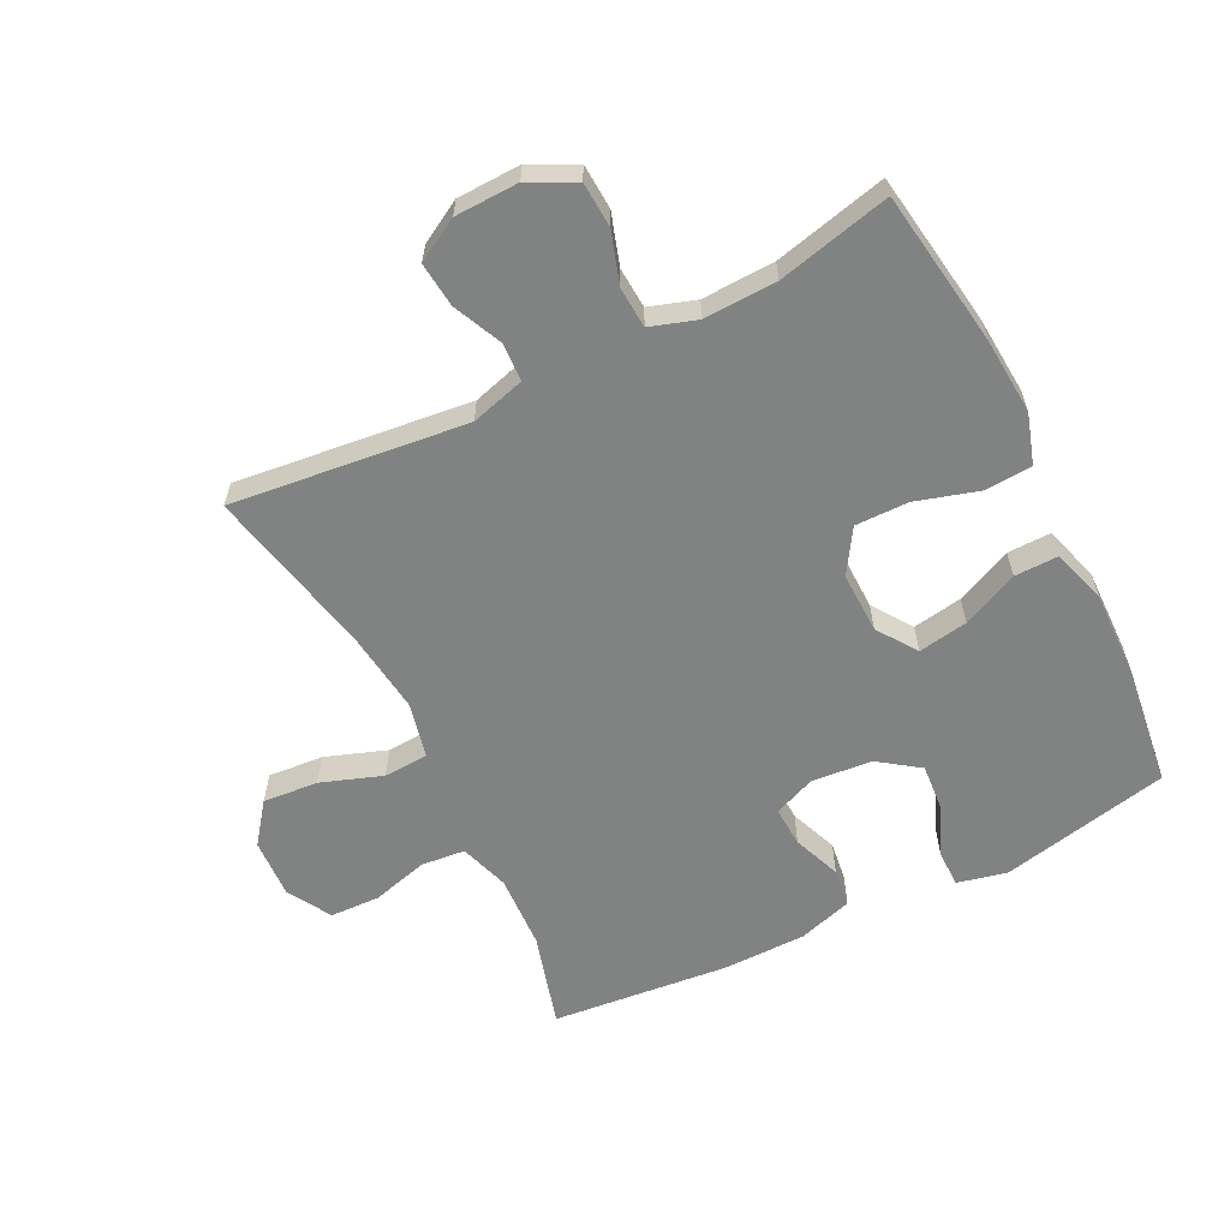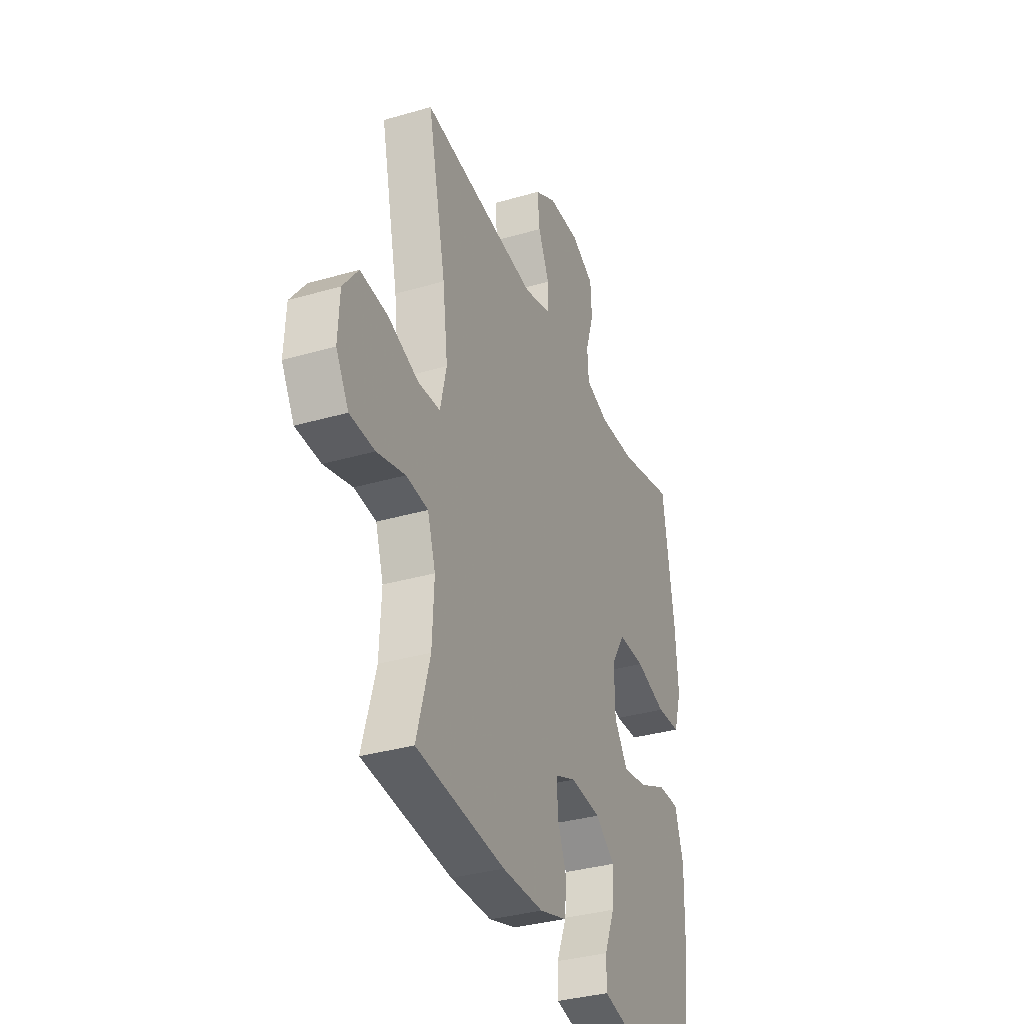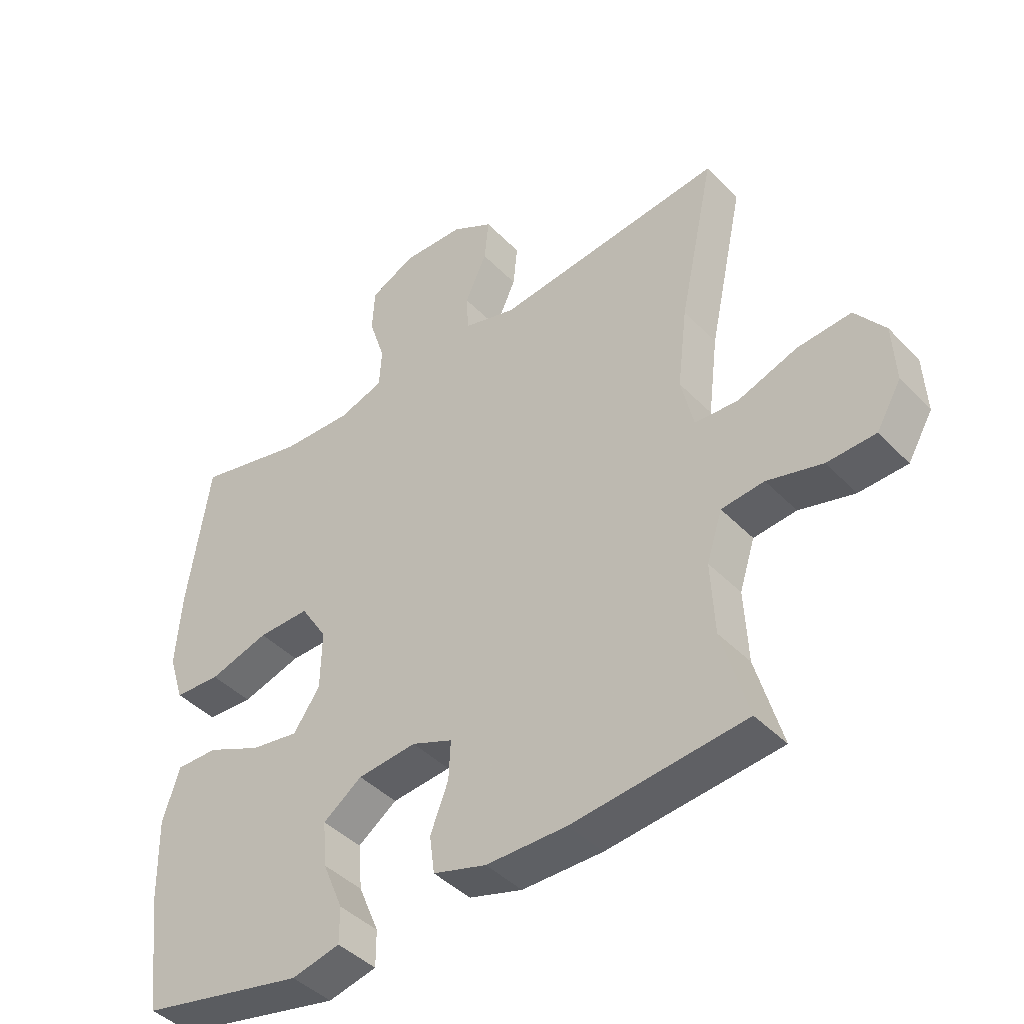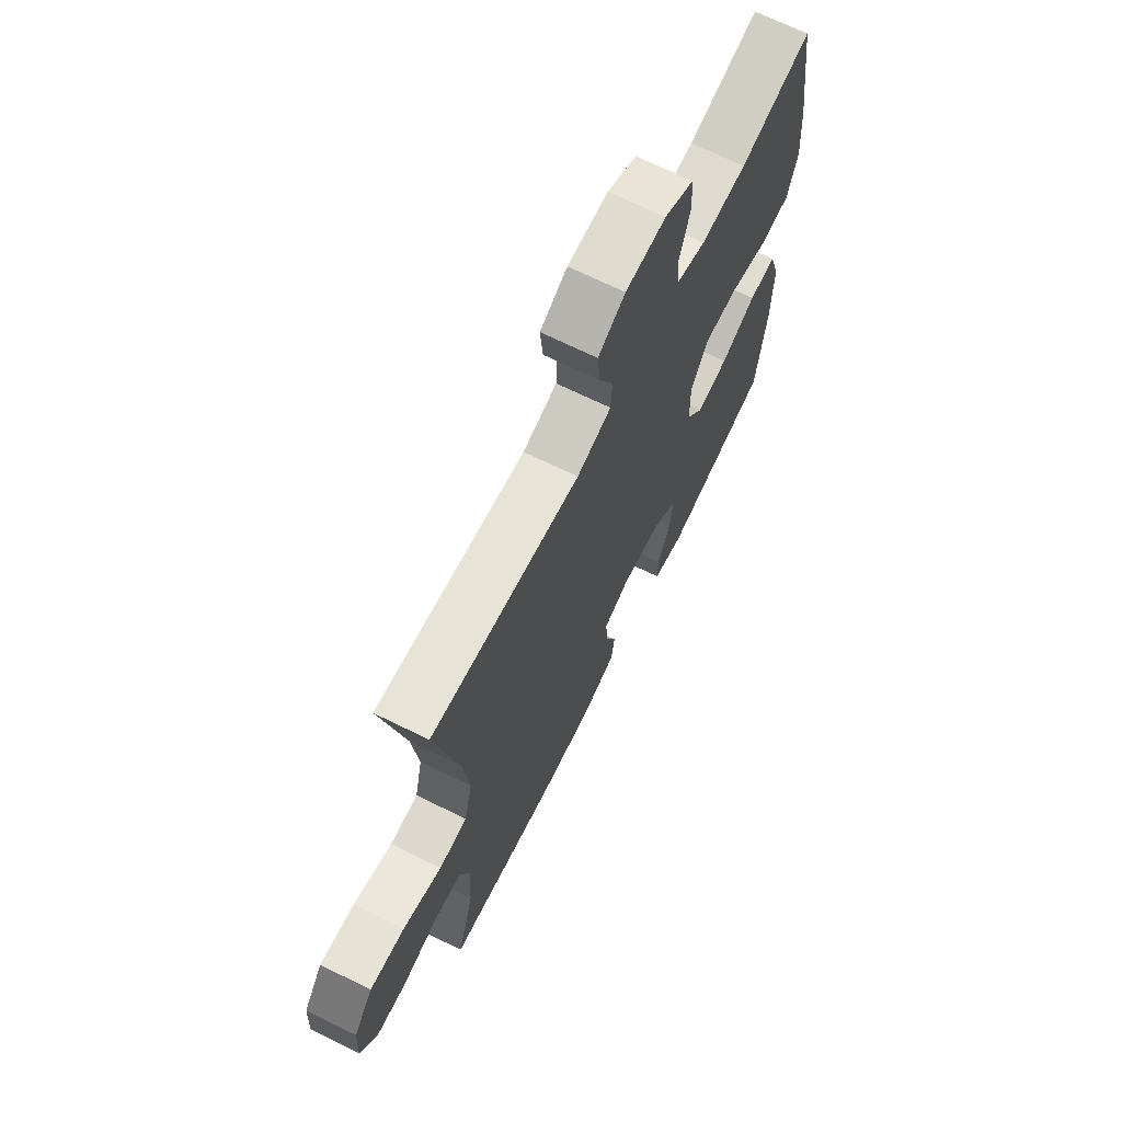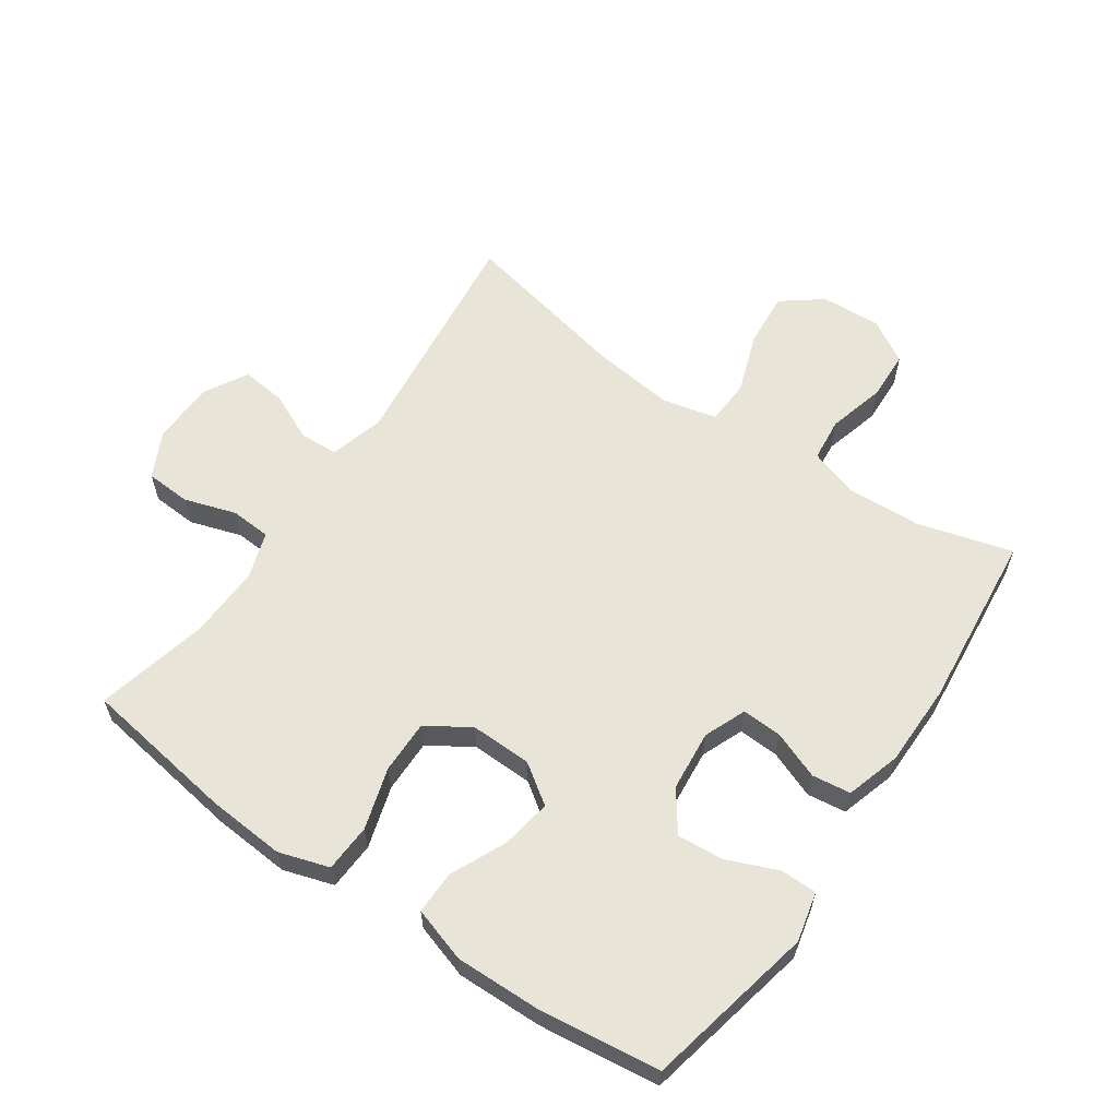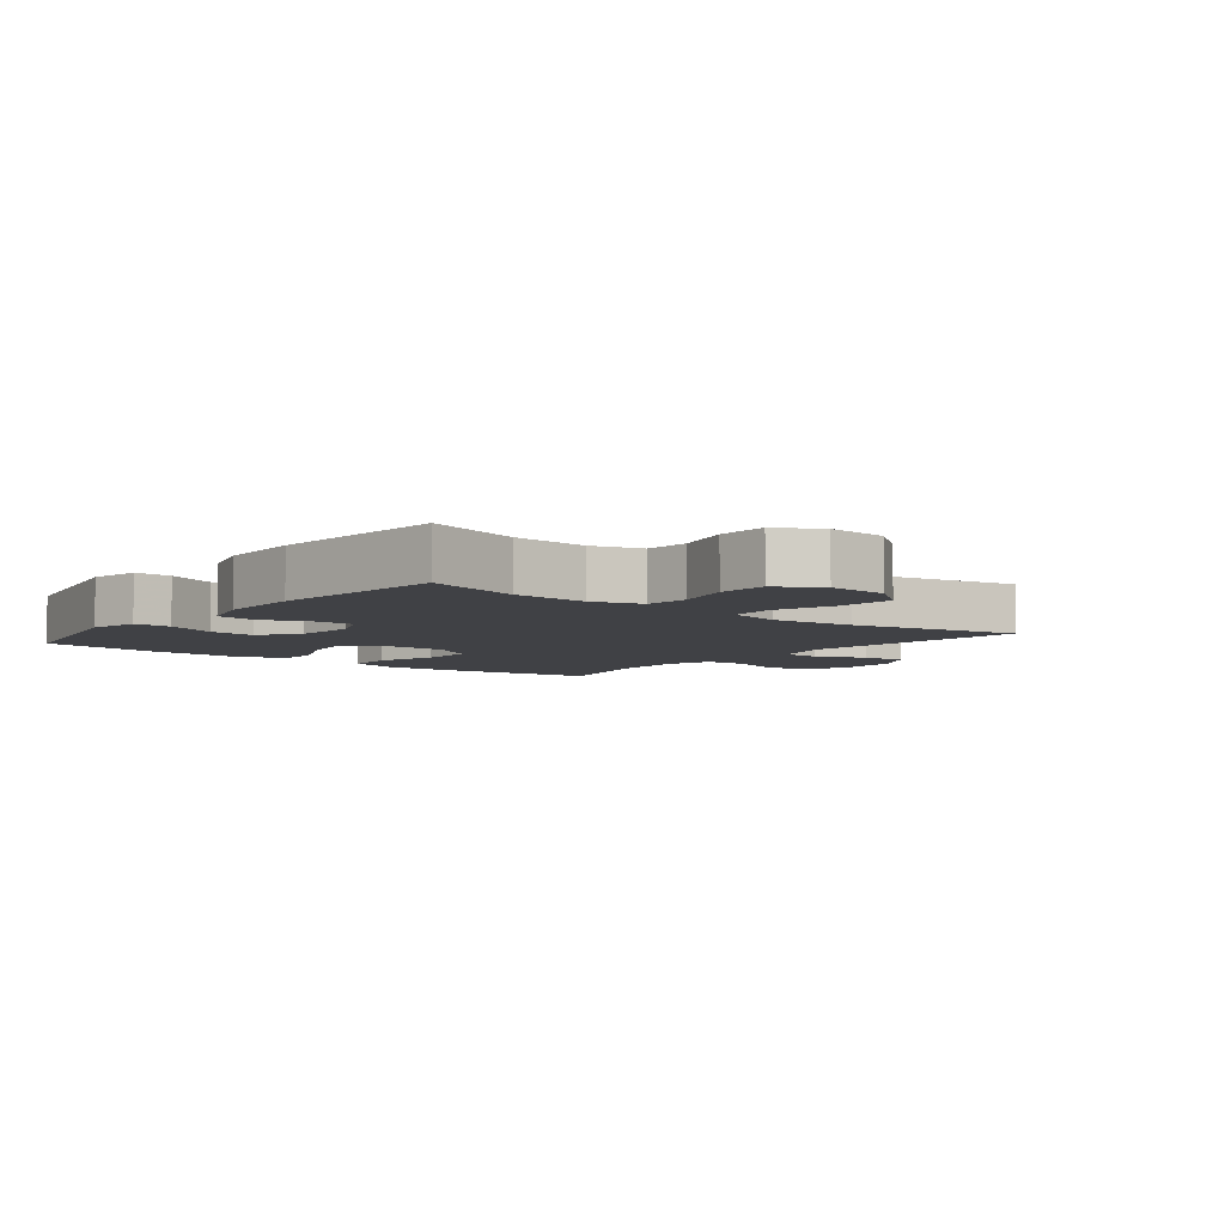
<metadata>
{"format":"obj","ext":"obj","renderer":"f3d","projection":"perspective","resolution":1024,"background":"white","views":[{"elev":-60.6,"azim":26.6,"up":"+Y"},{"elev":-34.4,"azim":-68.6,"up":"+Z"},{"elev":-43.0,"azim":-140.1,"up":"+Z"},{"elev":68.8,"azim":-63.7,"up":"+Z"},{"elev":60.5,"azim":124.5,"up":"+Y"},{"elev":-5.9,"azim":-128.7,"up":"+Y"}]}
</metadata>
<code>
v -0.5 0.07 -0.5
v -0.458 0.07 -0.352
v -0.452 0.07 -0.235
v -0.477 0.07 -0.157
v -0.546 0.07 -0.15
v -0.635 0.07 -0.174
v -0.713 0.07 -0.171
v -0.753 0.07 -0.103
v -0.748 0.07 -0.009
v -0.7 0.07 0.054
v -0.613 0.07 0.047
v -0.517 0.07 0.013
v -0.447 0.07 0.017
v -0.427 0.07 0.103
v -0.443 0.07 0.234
v -0.5 0.07 0.5
v -0.131 0.07 0.458
v -0.046 0.07 0.482
v -0.043 0.07 0.542
v -0.078 0.07 0.619
v -0.085 0.07 0.689
v -0.018 0.07 0.727
v 0.082 0.07 0.73
v 0.154 0.07 0.694
v 0.158 0.07 0.623
v 0.132 0.07 0.542
v 0.136 0.07 0.478
v 0.209 0.07 0.454
v 0.323 0.07 0.458
v 0.5 0.07 0.5
v 0.536 0.07 0.258
v 0.545 0.07 0.136
v 0.52 0.07 0.057
v 0.445 0.07 0.053
v 0.348 0.07 0.082
v 0.264 0.07 0.083
v 0.221 0.07 0.015
v 0.223 0.07 -0.081
v 0.266 0.07 -0.143
v 0.344 0.07 -0.13
v 0.432 0.07 -0.09
v 0.5 0.07 -0.089
v 0.527 0.07 -0.175
v 0.524 0.07 -0.311
v 0.5 0.07 -0.5
v 0.234 0.07 -0.557
v 0.156 0.07 -0.539
v 0.156 0.07 -0.481
v 0.189 0.07 -0.402
v 0.195 0.07 -0.329
v 0.132 0.07 -0.284
v 0.037 0.07 -0.275
v -0.029 0.07 -0.302
v -0.026 0.07 -0.365
v 0.003 0.07 -0.44
v -0.005 0.07 -0.501
v -0.091 0.07 -0.527
v -0.221 0.07 -0.528
v -0.5 0 -0.5
v -0.458 0 -0.352
v -0.452 0 -0.235
v -0.477 0 -0.157
v -0.546 0 -0.15
v -0.635 0 -0.174
v -0.713 0 -0.171
v -0.753 0 -0.103
v -0.748 0 -0.009
v -0.7 0 0.054
v -0.613 0 0.047
v -0.517 0 0.013
v -0.447 0 0.017
v -0.427 0 0.103
v -0.443 0 0.234
v -0.5 0 0.5
v -0.131 0 0.458
v -0.046 0 0.482
v -0.043 0 0.542
v -0.078 0 0.619
v -0.085 0 0.689
v -0.018 0 0.727
v 0.082 0 0.73
v 0.154 0 0.694
v 0.158 0 0.623
v 0.132 0 0.542
v 0.136 0 0.478
v 0.209 0 0.454
v 0.323 0 0.458
v 0.5 0 0.5
v 0.536 0 0.258
v 0.545 0 0.136
v 0.52 0 0.057
v 0.445 0 0.053
v 0.348 0 0.082
v 0.264 0 0.083
v 0.221 0 0.015
v 0.223 0 -0.081
v 0.266 0 -0.143
v 0.344 0 -0.13
v 0.432 0 -0.09
v 0.5 0 -0.089
v 0.527 0 -0.175
v 0.524 0 -0.311
v 0.5 0 -0.5
v 0.234 0 -0.557
v 0.156 0 -0.539
v 0.156 0 -0.481
v 0.189 0 -0.402
v 0.195 0 -0.329
v 0.132 0 -0.284
v 0.037 0 -0.275
v -0.029 0 -0.302
v -0.026 0 -0.365
v 0.003 0 -0.44
v -0.005 0 -0.501
v -0.091 0 -0.527
v -0.221 0 -0.528
f 58 1 2
f 57 58 2
f 56 57 2
f 55 56 2
f 54 55 2
f 53 54 2 3
f 52 53 3 4
f 51 52 4
f 47 48 49
f 46 47 49
f 45 46 49
f 44 45 49
f 43 44 49
f 42 43 49
f 41 42 49
f 40 41 49
f 39 40 49 50
f 38 39 50 51
f 33 34 35
f 32 33 35
f 31 32 35
f 30 31 35
f 29 30 35
f 28 29 35 36
f 27 28 36 37
f 24 25 26
f 23 24 26
f 22 23 26
f 21 22 26
f 20 21 26
f 19 20 26
f 18 19 26 27
f 38 51 4
f 37 38 4
f 27 37 4
f 18 27 4
f 17 18 4
f 10 11 12
f 9 10 12
f 8 9 12
f 7 8 12
f 6 7 12
f 5 6 12
f 5 12 13
f 4 5 13
f 17 4 13 14
f 15 16 17
f 14 15 17
f 60 59 116
f 60 116 115
f 60 115 114
f 60 114 113
f 60 113 112
f 61 60 112 111
f 62 61 111 110
f 62 110 109
f 107 106 105
f 107 105 104
f 107 104 103
f 107 103 102
f 107 102 101
f 107 101 100
f 107 100 99
f 107 99 98
f 108 107 98 97
f 109 108 97 96
f 93 92 91
f 93 91 90
f 93 90 89
f 93 89 88
f 93 88 87
f 94 93 87 86
f 95 94 86 85
f 84 83 82
f 84 82 81
f 84 81 80
f 84 80 79
f 84 79 78
f 84 78 77
f 85 84 77 76
f 62 109 96
f 62 96 95
f 62 95 85
f 62 85 76
f 62 76 75
f 70 69 68
f 70 68 67
f 70 67 66
f 70 66 65
f 70 65 64
f 70 64 63
f 71 70 63
f 71 63 62
f 72 71 62 75
f 75 74 73
f 75 73 72
f 1 59 60 2
f 2 60 61 3
f 3 61 62 4
f 4 62 63 5
f 5 63 64 6
f 6 64 65 7
f 7 65 66 8
f 8 66 67 9
f 9 67 68 10
f 10 68 69 11
f 11 69 70 12
f 12 70 71 13
f 13 71 72 14
f 14 72 73 15
f 15 73 74 16
f 16 74 75 17
f 17 75 76 18
f 18 76 77 19
f 19 77 78 20
f 20 78 79 21
f 21 79 80 22
f 22 80 81 23
f 23 81 82 24
f 24 82 83 25
f 25 83 84 26
f 26 84 85 27
f 27 85 86 28
f 28 86 87 29
f 29 87 88 30
f 30 88 89 31
f 31 89 90 32
f 32 90 91 33
f 33 91 92 34
f 34 92 93 35
f 35 93 94 36
f 36 94 95 37
f 37 95 96 38
f 38 96 97 39
f 39 97 98 40
f 40 98 99 41
f 41 99 100 42
f 42 100 101 43
f 43 101 102 44
f 44 102 103 45
f 45 103 104 46
f 46 104 105 47
f 47 105 106 48
f 48 106 107 49
f 49 107 108 50
f 50 108 109 51
f 51 109 110 52
f 52 110 111 53
f 53 111 112 54
f 54 112 113 55
f 55 113 114 56
f 56 114 115 57
f 57 115 116 58
f 58 116 59 1

</code>
